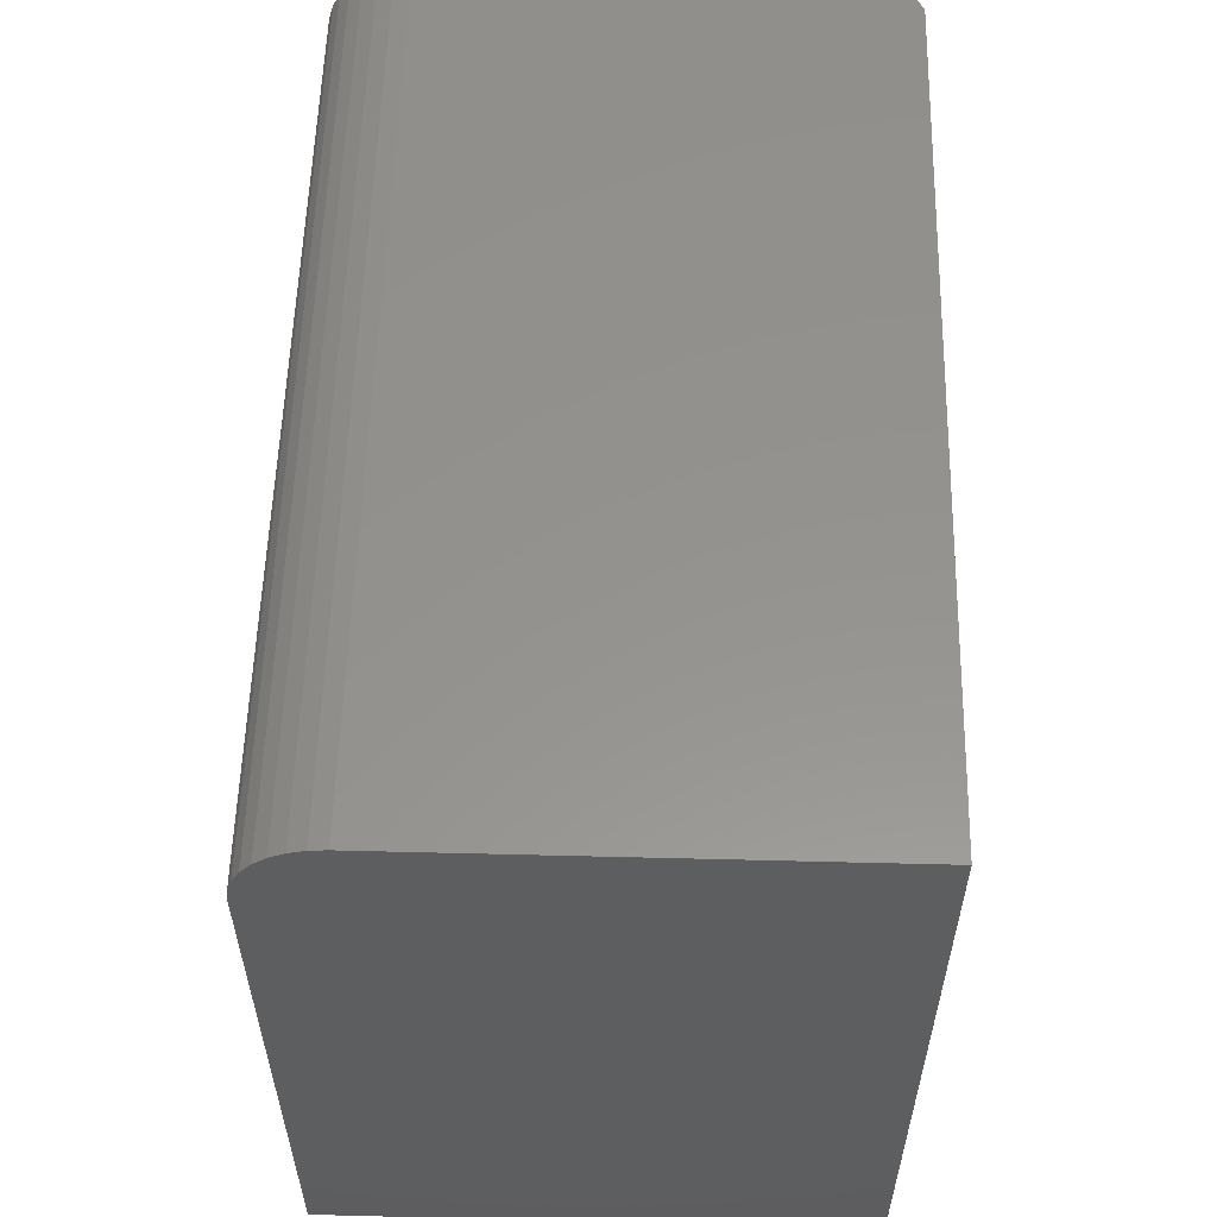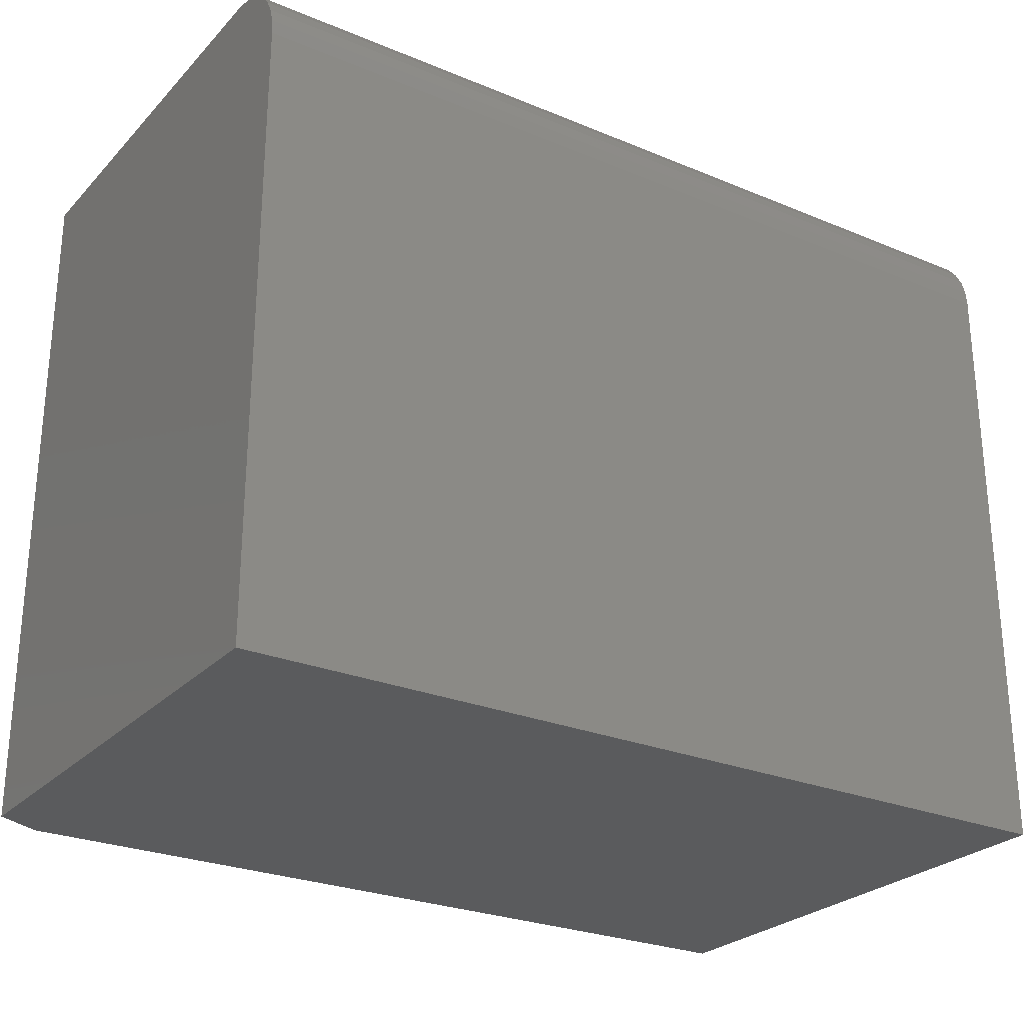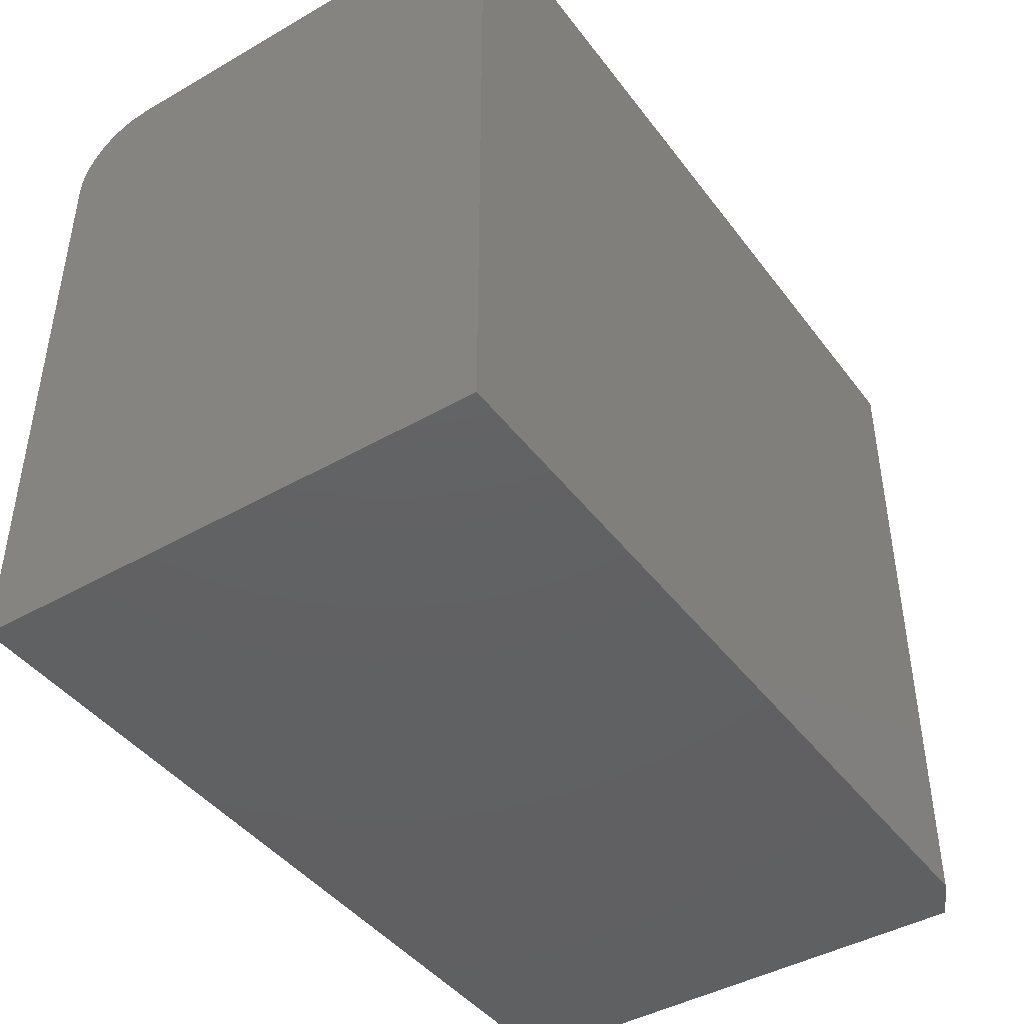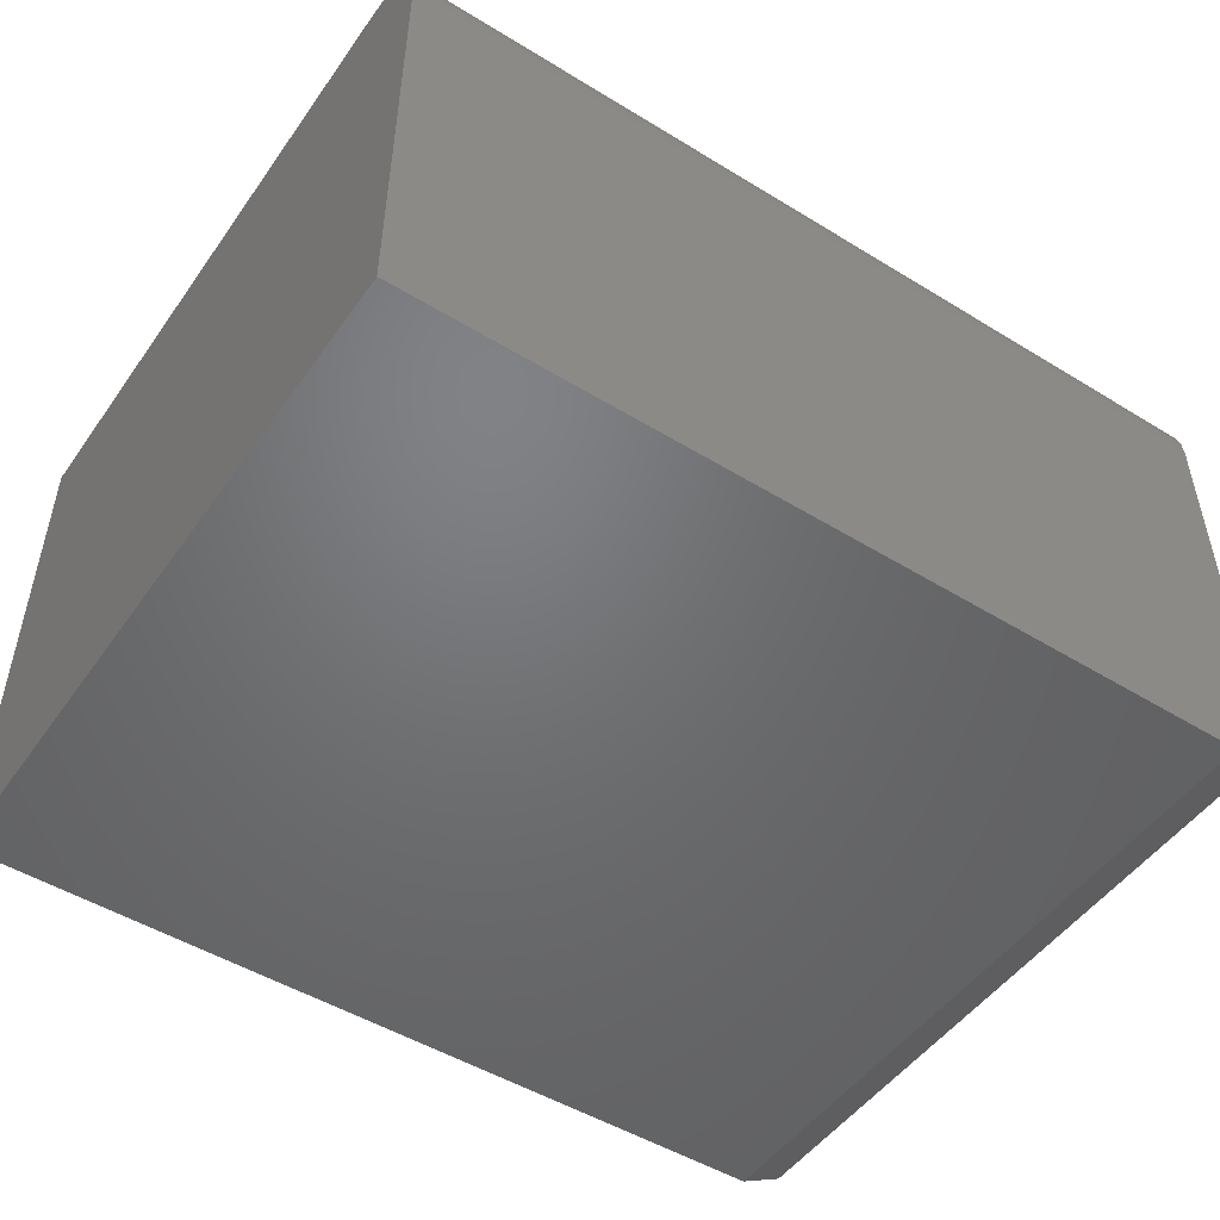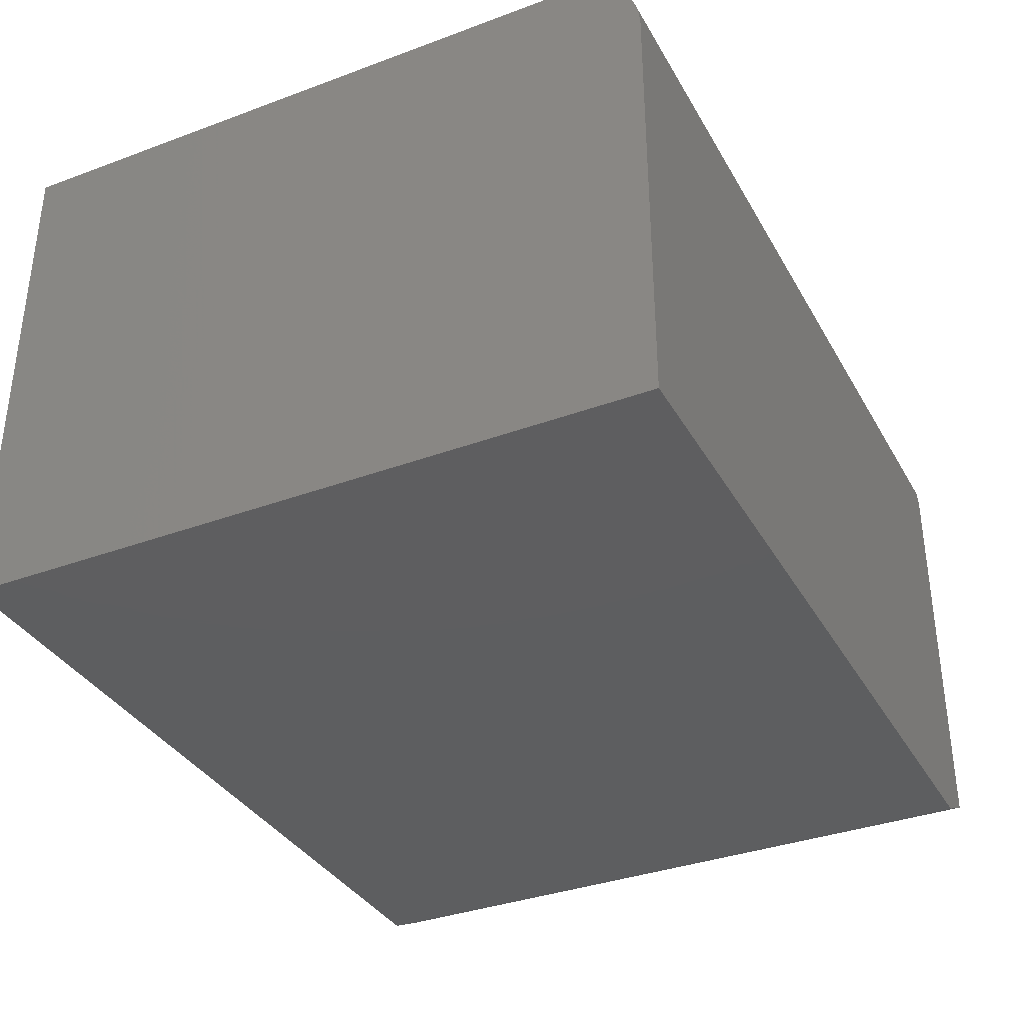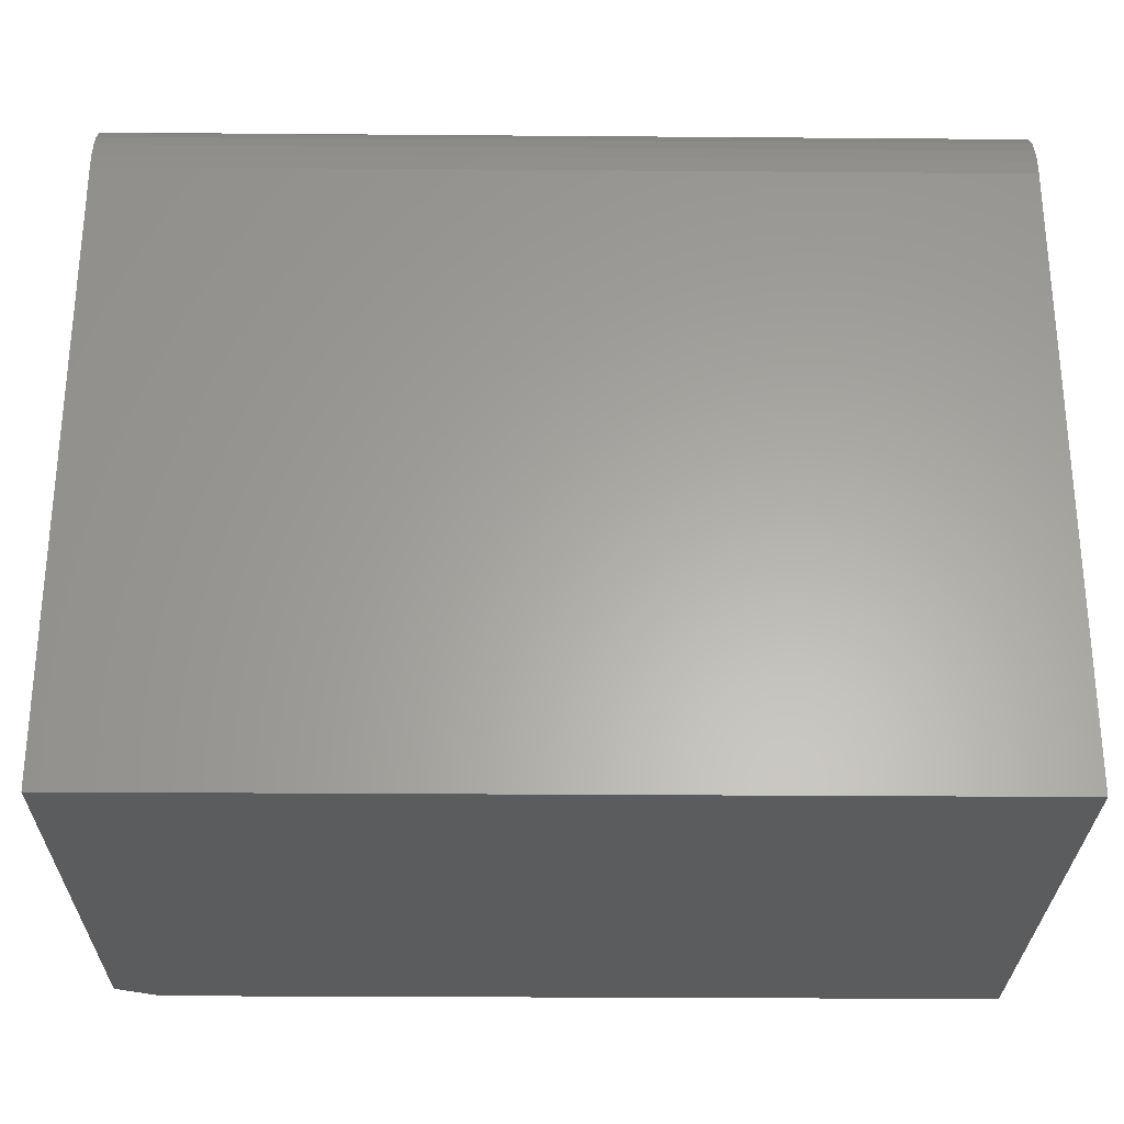
<metadata>
{"format":"stl","ext":"stl","renderer":"f3d","projection":"perspective","resolution":1024,"background":"white","views":[{"elev":56.5,"azim":91.5,"up":"+Y"},{"elev":-26.4,"azim":-33.1,"up":"+Y"},{"elev":-43.3,"azim":124.1,"up":"+Y"},{"elev":-49.8,"azim":146.0,"up":"+Z"},{"elev":-35.4,"azim":116.1,"up":"+Z"},{"elev":-27.8,"azim":-0.7,"up":"+Y"}]}
</metadata>
<code>
# stl→obj: 26 verts, 48 faces
v -0.4219 2.602e-18 -0.2812
v -0.4688 1.301e-18 -0.2578
v 0.4688 5.204e-17 -0.2812
v -0.4688 2.645e-17 0.1953
v 0.4688 7.85e-17 0.1953
v -0.4688 -0.08594 0.2812
v -0.4688 -0.06917 0.2796
v -0.4688 -0.05305 0.2747
v -0.4688 -0.03819 0.2668
v -0.4688 -0.02517 0.2561
v -0.4688 -0.01448 0.2431
v -0.4688 -0.006542 0.2282
v -0.4688 -0.001651 0.2121
v -0.4688 -0.75 -0.2578
v -0.4688 -0.75 0.2812
v 0.4688 -0.75 0.2812
v 0.4688 -0.75 -0.2812
v -0.4219 -0.75 -0.2812
v 0.4688 -0.08594 0.2812
v 0.4688 -0.001651 0.2121
v 0.4688 -0.006542 0.2282
v 0.4688 -0.01448 0.2431
v 0.4688 -0.02517 0.2561
v 0.4688 -0.03819 0.2668
v 0.4688 -0.05305 0.2747
v 0.4688 -0.06917 0.2796
f 1 2 3
f 3 2 4
f 3 4 5
f 6 7 8
f 6 8 9
f 6 9 10
f 6 10 11
f 6 11 12
f 6 12 13
f 6 13 4
f 6 4 2
f 6 2 14
f 6 14 15
f 16 15 17
f 17 15 14
f 17 14 18
f 18 1 17
f 17 1 3
f 14 2 18
f 18 2 1
f 16 19 15
f 15 19 6
f 5 20 3
f 19 16 17
f 19 17 3
f 19 3 20
f 19 20 21
f 19 21 22
f 19 22 23
f 19 23 24
f 19 24 25
f 19 25 26
f 5 4 20
f 20 4 13
f 20 13 21
f 21 13 12
f 21 12 22
f 22 12 11
f 22 11 23
f 23 11 10
f 23 10 24
f 24 10 9
f 24 9 25
f 25 9 8
f 25 8 26
f 26 8 7
f 26 7 19
f 19 7 6

</code>
